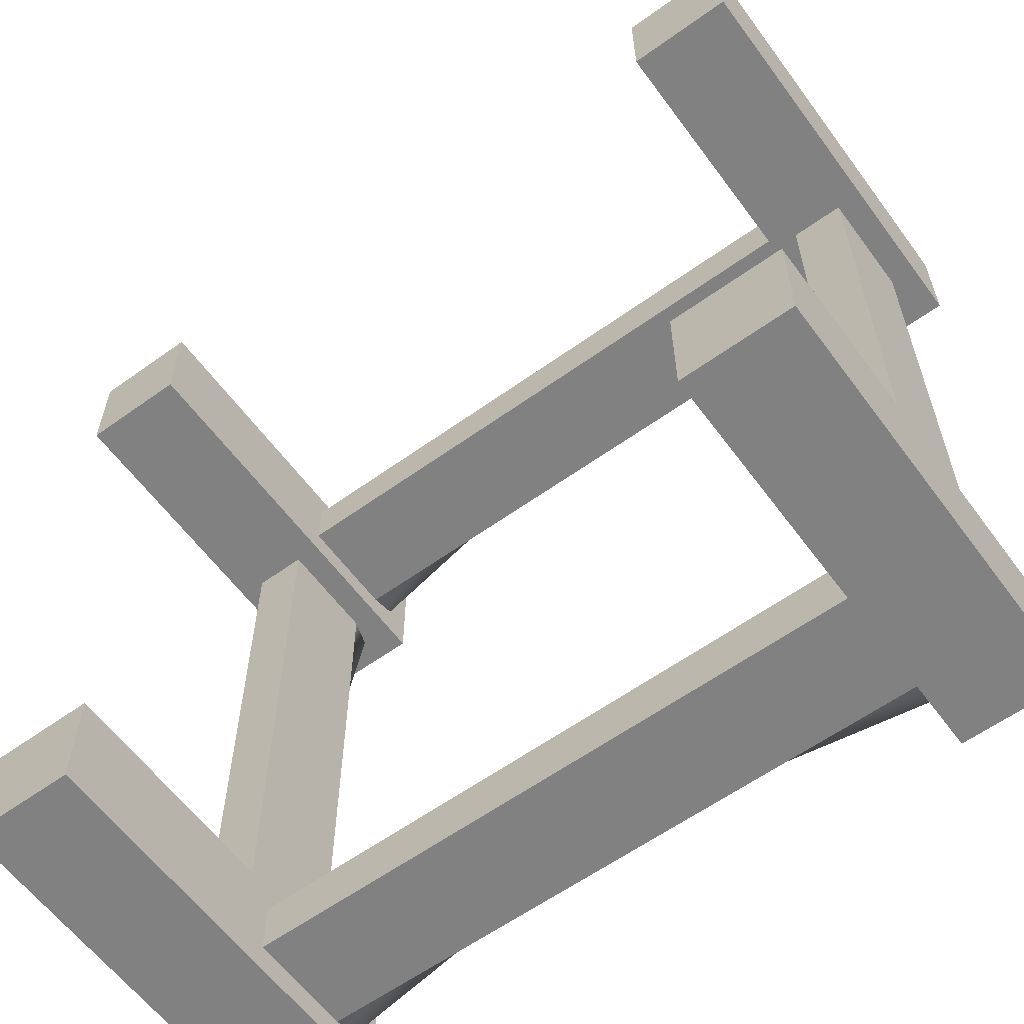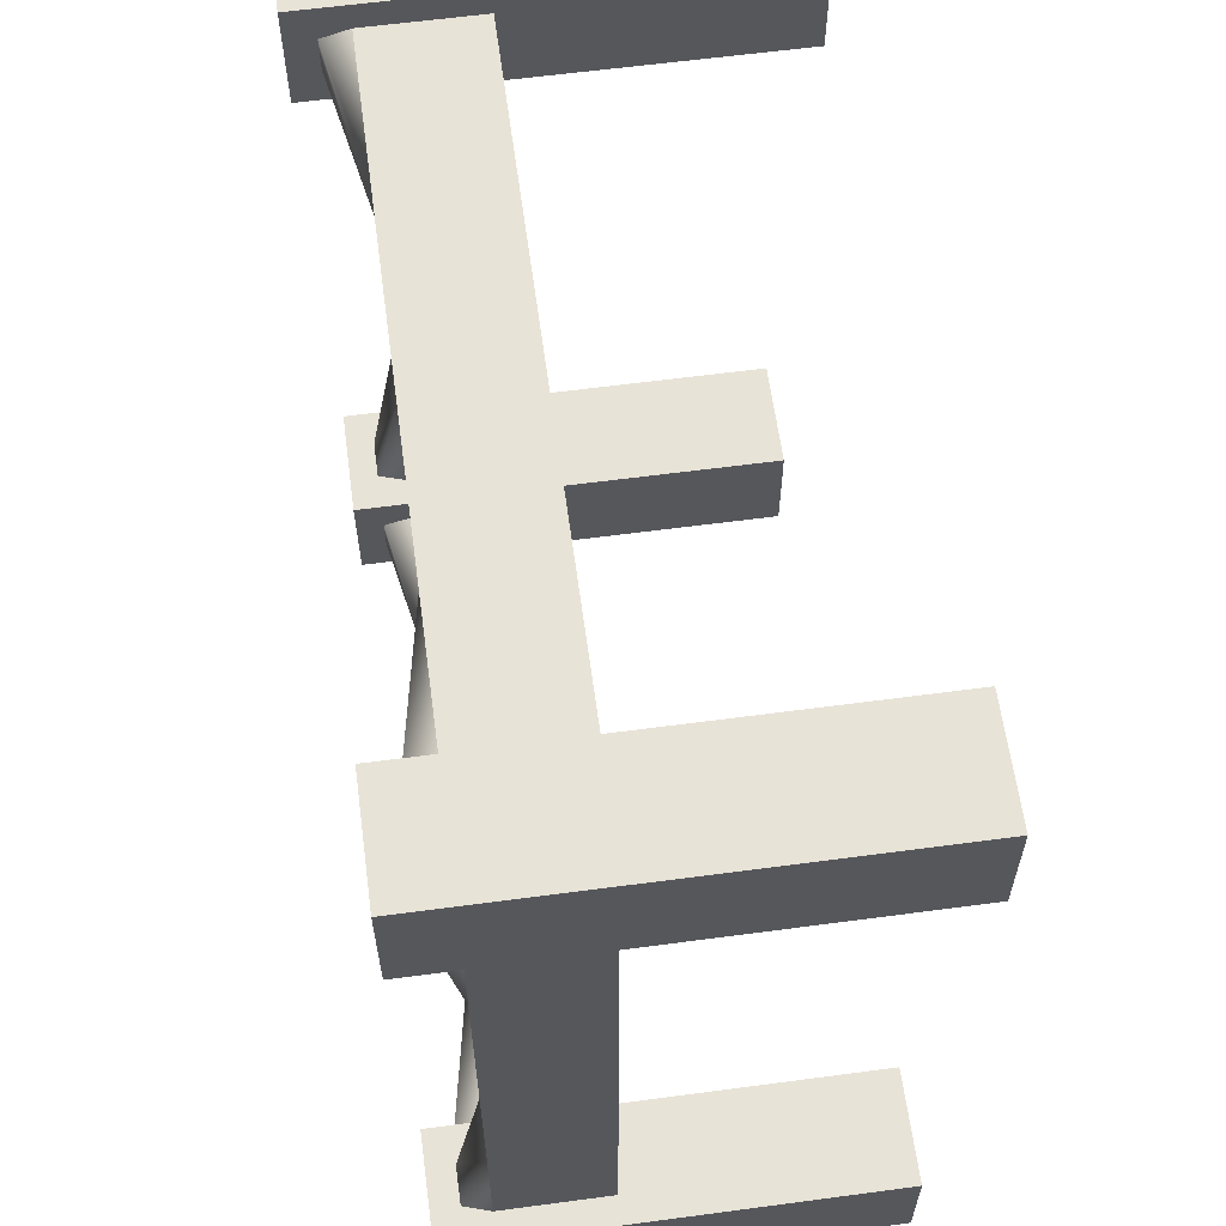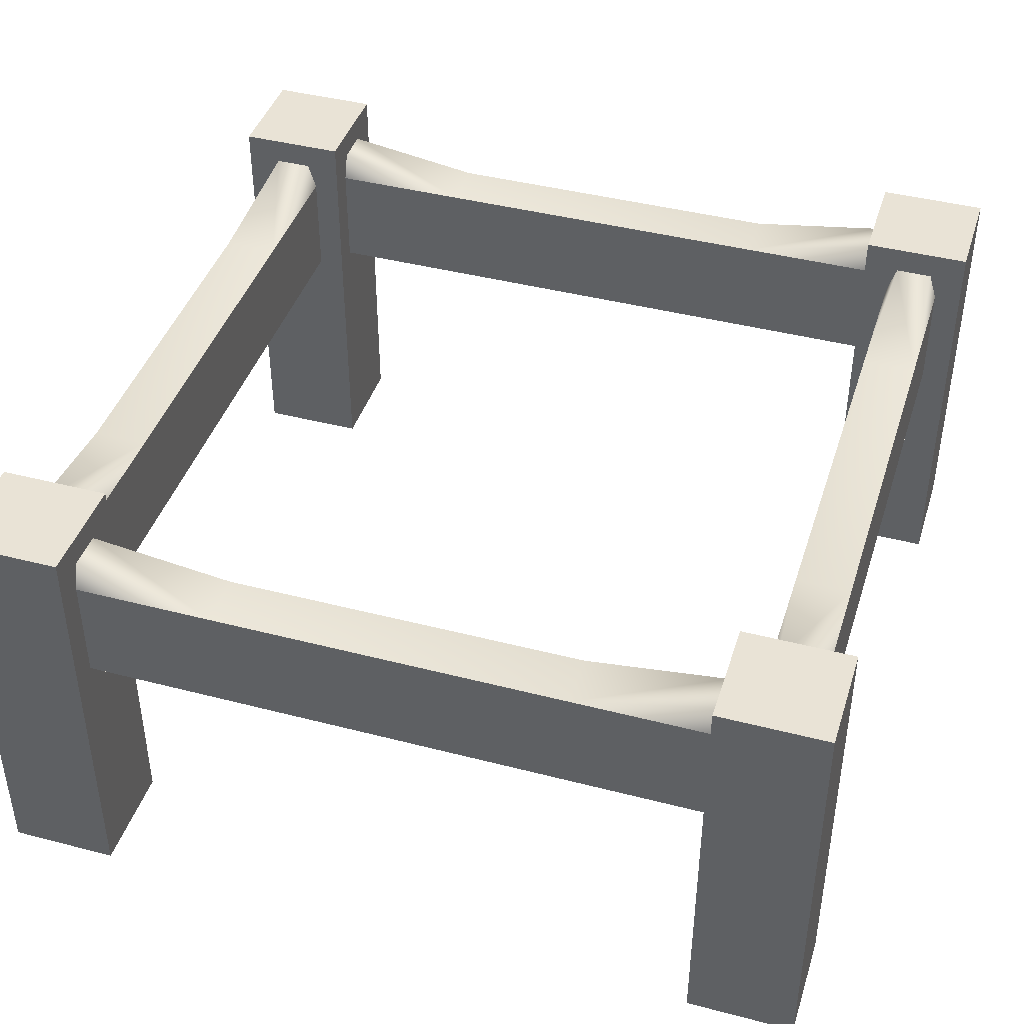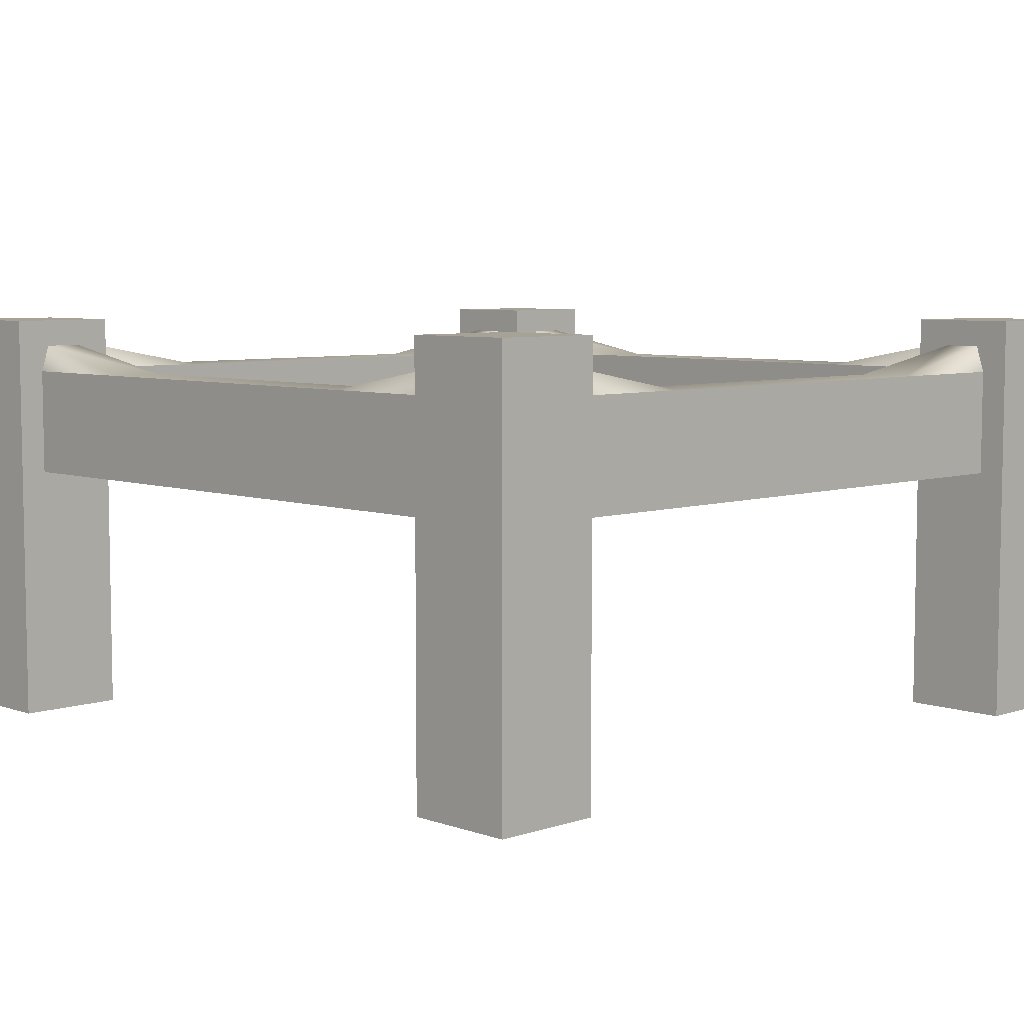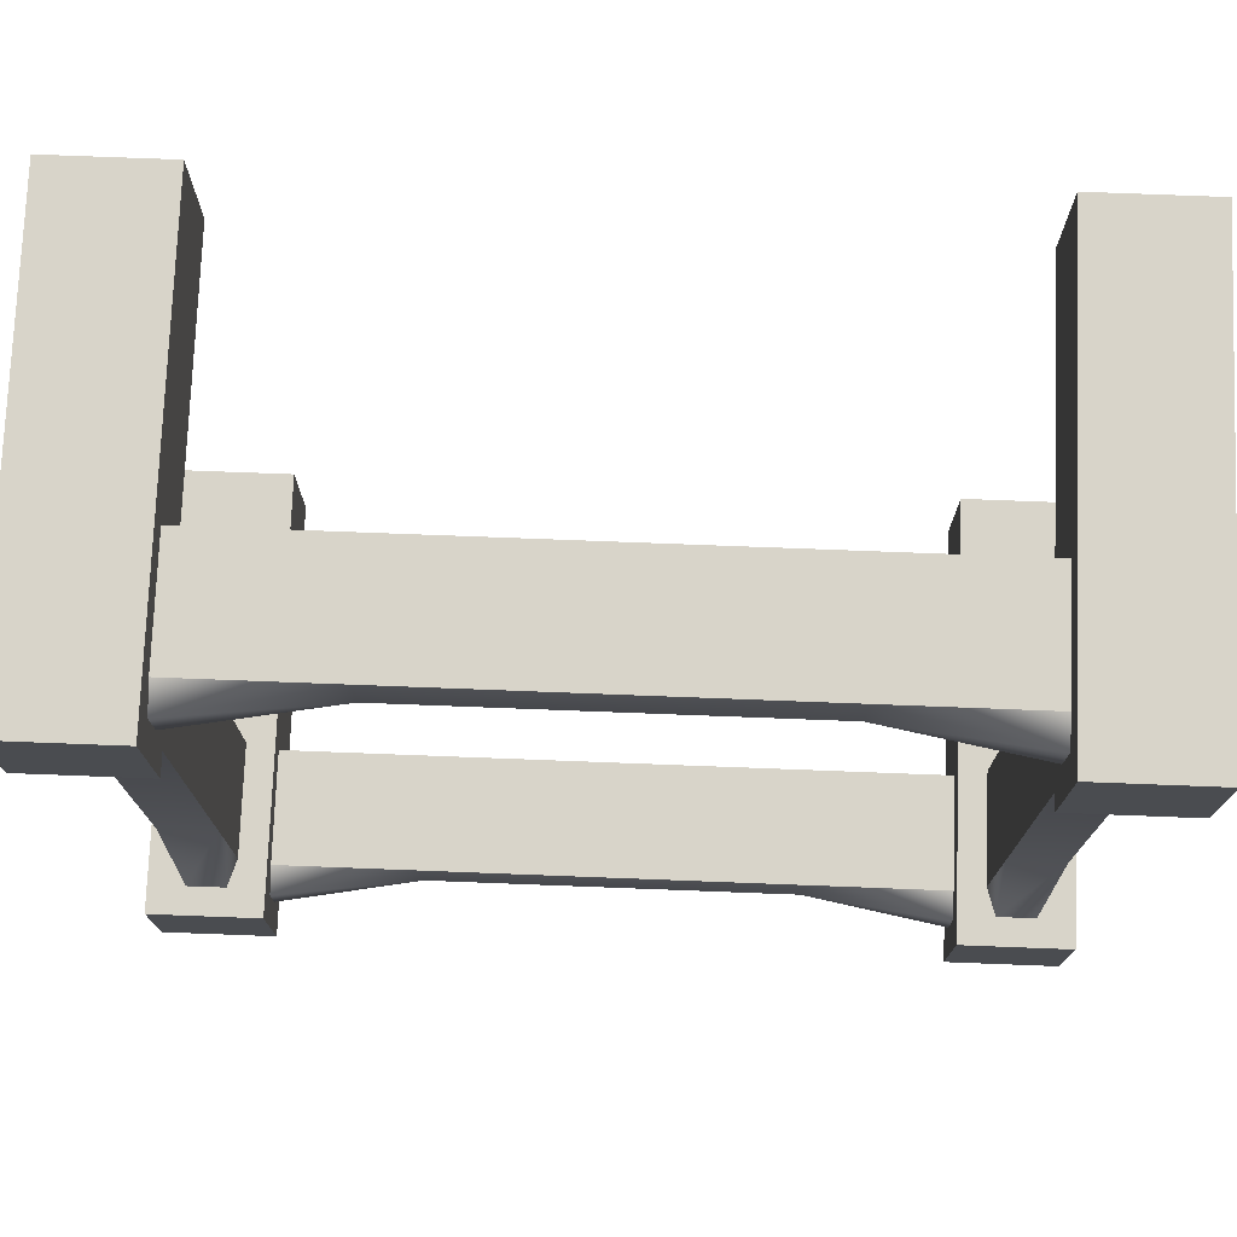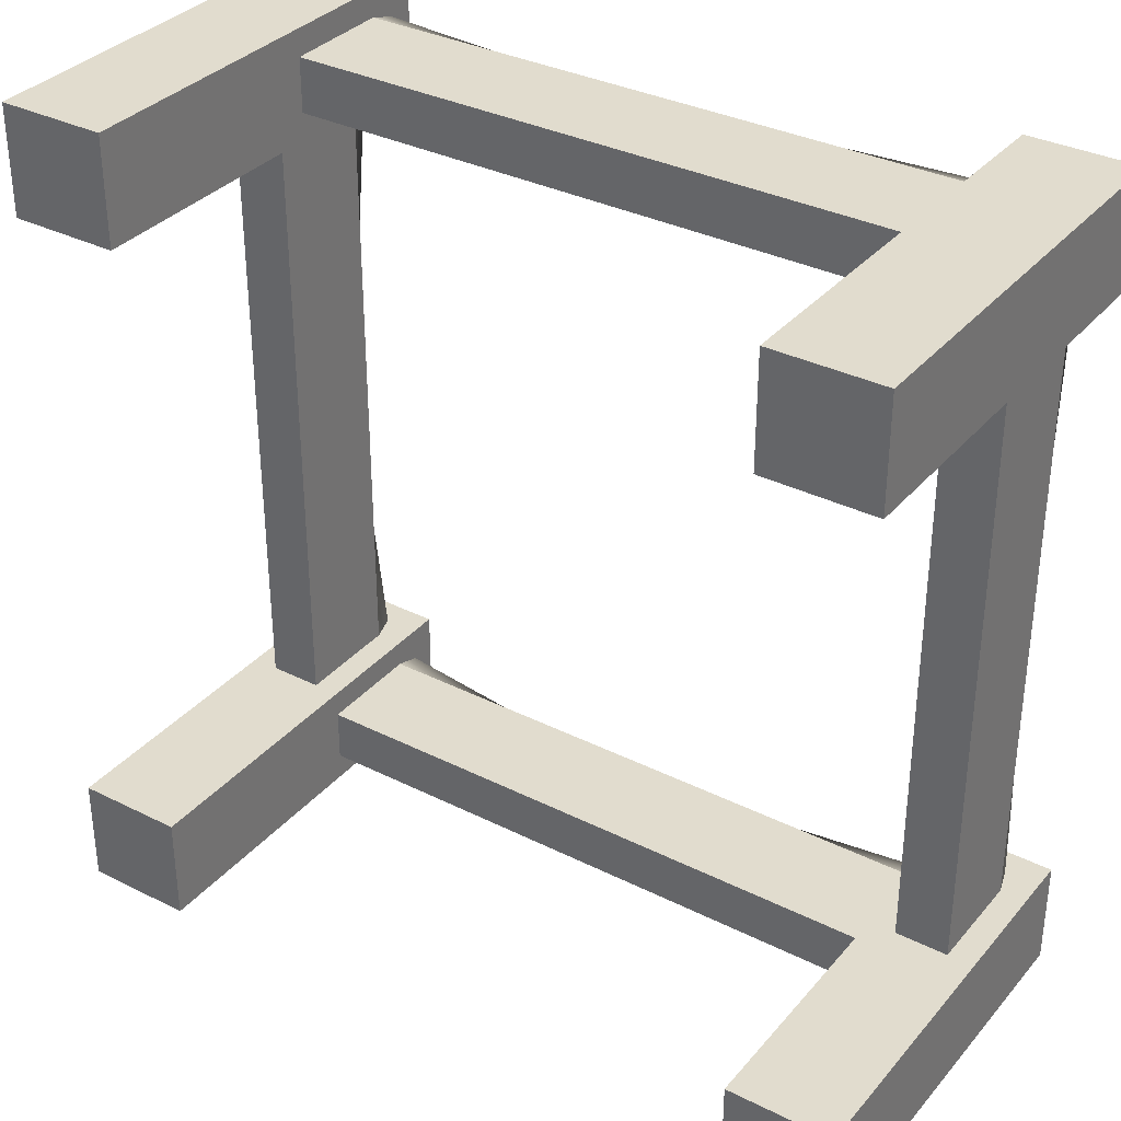
<metadata>
{"format":"obj","ext":"obj","renderer":"f3d","projection":"perspective","resolution":1024,"background":"white","views":[{"elev":-60.4,"azim":36.3,"up":"+Z"},{"elev":61.6,"azim":-97.7,"up":"+Z"},{"elev":42.2,"azim":-162.7,"up":"+Y"},{"elev":6.4,"azim":135.8,"up":"+Y"},{"elev":75.3,"azim":-177.8,"up":"+Z"},{"elev":34.1,"azim":34.1,"up":"+Z"}]}
</metadata>
<code>
g snow-wood-structure
v -0.372 0 -0.372 1 1 1
v -0.372 0 -0.5 1 1 1
v -0.5 0 -0.372 1 1 1
v -0.5 0 -0.5 1 1 1
v -0.5 0.5 -0.5 1 1 1
v -0.372 0.5 -0.5 1 1 1
v -0.372 0.5 -0.372 1 1 1
v -0.5 0.5 -0.372 1 1 1
v 0.5 0 -0.372 1 1 1
v 0.5 0 -0.5 1 1 1
v 0.372 0 -0.372 1 1 1
v 0.372 0 -0.5 1 1 1
v 0.372 0.5 -0.5 1 1 1
v 0.5 0.5 -0.5 1 1 1
v 0.5 0.5 -0.372 1 1 1
v 0.372 0.5 -0.372 1 1 1
v 0.5 0 0.5 1 1 1
v 0.5 0 0.372 1 1 1
v 0.372 0 0.5 1 1 1
v 0.372 0 0.372 1 1 1
v 0.372 0.5 0.372 1 1 1
v 0.5 0.5 0.372 1 1 1
v 0.5 0.5 0.5 1 1 1
v 0.372 0.5 0.5 1 1 1
v -0.372 0 0.5 1 1 1
v -0.372 0 0.372 1 1 1
v -0.5 0 0.5 1 1 1
v -0.5 0 0.372 1 1 1
v -0.5 0.5 0.372 1 1 1
v -0.372 0.5 0.372 1 1 1
v -0.372 0.5 0.5 1 1 1
v -0.5 0.5 0.5 1 1 1
v -0.404 0.308 -0.372 1 1 1
v -0.404 0.308 0.372 1 1 1
v -0.404 0.436 -0.372 1 1 1
v -0.404 0.436 -0.2094 1 1 1
v -0.404 0.436 0.2094 1 1 1
v -0.404 0.436 0.372 1 1 1
v -0.468 0.308 0.372 1 1 1
v -0.468 0.308 -0.372 1 1 1
v -0.468 0.436 -0.372 1 1 1
v -0.468 0.436 -0.2094 1 1 1
v -0.468 0.436 0.2094 1 1 1
v -0.468 0.436 0.372 1 1 1
v 0.468 0.308 -0.372 1 1 1
v 0.468 0.308 0.372 1 1 1
v 0.468 0.436 -0.372 1 1 1
v 0.468 0.436 -0.2094 1 1 1
v 0.468 0.436 0.2094 1 1 1
v 0.468 0.436 0.372 1 1 1
v 0.404 0.308 0.372 1 1 1
v 0.404 0.308 -0.372 1 1 1
v 0.404 0.436 -0.372 1 1 1
v 0.404 0.436 -0.2094 1 1 1
v 0.404 0.436 0.2094 1 1 1
v 0.404 0.436 0.372 1 1 1
v 0.372 0.308 -0.404 1 1 1
v -0.372 0.308 -0.404 1 1 1
v 0.372 0.436 -0.404 1 1 1
v 0.2094 0.436 -0.404 1 1 1
v -0.2094 0.436 -0.404 1 1 1
v -0.372 0.436 -0.404 1 1 1
v -0.372 0.308 -0.468 1 1 1
v 0.372 0.308 -0.468 1 1 1
v 0.372 0.436 -0.468 1 1 1
v 0.2094 0.436 -0.468 1 1 1
v -0.2094 0.436 -0.468 1 1 1
v -0.372 0.436 -0.468 1 1 1
v 0.372 0.308 0.468 1 1 1
v -0.372 0.308 0.468 1 1 1
v 0.372 0.436 0.468 1 1 1
v 0.2094 0.436 0.468 1 1 1
v -0.2094 0.436 0.468 1 1 1
v -0.372 0.436 0.468 1 1 1
v -0.372 0.308 0.404 1 1 1
v 0.372 0.308 0.404 1 1 1
v 0.372 0.436 0.404 1 1 1
v 0.2094 0.436 0.404 1 1 1
v -0.2094 0.436 0.404 1 1 1
v -0.372 0.436 0.404 1 1 1
v -0.414 0.468 -0.372 1 1 1
v -0.458 0.468 -0.372 1 1 1
v -0.458 0.468 0.372 1 1 1
v -0.414 0.468 0.372 1 1 1
v 0.458 0.468 -0.372 1 1 1
v 0.414 0.468 -0.372 1 1 1
v 0.414 0.468 0.372 1 1 1
v 0.458 0.468 0.372 1 1 1
v 0.372 0.468 -0.414 1 1 1
v 0.372 0.468 -0.458 1 1 1
v -0.372 0.468 -0.458 1 1 1
v -0.372 0.468 -0.414 1 1 1
v 0.372 0.468 0.458 1 1 1
v 0.372 0.468 0.414 1 1 1
v -0.372 0.468 0.414 1 1 1
v -0.372 0.468 0.458 1 1 1
f 3 2 1
f 2 3 4
f 1 2 3
f 4 3 2
f 5 2 4
f 2 5 6
f 4 2 5
f 6 5 2
f 7 2 6
f 2 7 1
f 6 2 7
f 1 7 2
f 7 3 1
f 3 7 8
f 1 3 7
f 8 7 3
f 3 5 4
f 5 3 8
f 4 5 3
f 8 3 5
f 11 10 9
f 10 11 12
f 9 10 11
f 12 11 10
f 13 10 12
f 10 13 14
f 12 10 13
f 14 13 10
f 15 10 14
f 10 15 9
f 14 10 15
f 9 15 10
f 15 11 9
f 11 15 16
f 9 11 15
f 16 15 11
f 11 13 12
f 13 11 16
f 12 13 11
f 16 11 13
f 19 18 17
f 18 19 20
f 17 18 19
f 20 19 18
f 21 18 20
f 18 21 22
f 20 18 21
f 22 21 18
f 23 18 22
f 18 23 17
f 22 18 23
f 17 23 18
f 23 19 17
f 19 23 24
f 17 19 23
f 24 23 19
f 19 21 20
f 21 19 24
f 20 21 19
f 24 19 21
f 27 26 25
f 26 27 28
f 25 26 27
f 28 27 26
f 29 26 28
f 26 29 30
f 28 26 29
f 30 29 26
f 31 26 30
f 26 31 25
f 30 26 31
f 25 31 26
f 31 27 25
f 27 31 32
f 25 27 31
f 32 31 27
f 27 29 28
f 29 27 32
f 28 29 27
f 32 27 29
f 35 34 33
f 34 35 36
f 34 36 37
f 34 37 38
f 33 34 35
f 36 35 34
f 37 36 34
f 38 37 34
f 39 33 34
f 33 39 40
f 34 33 39
f 40 39 33
f 39 41 40
f 41 39 42
f 42 39 43
f 43 39 44
f 40 41 39
f 42 39 41
f 43 39 42
f 44 39 43
f 47 46 45
f 46 47 48
f 46 48 49
f 46 49 50
f 45 46 47
f 48 47 46
f 49 48 46
f 50 49 46
f 51 45 46
f 45 51 52
f 46 45 51
f 52 51 45
f 51 53 52
f 53 51 54
f 54 51 55
f 55 51 56
f 52 53 51
f 54 51 53
f 55 51 54
f 56 51 55
f 59 58 57
f 58 59 60
f 58 60 61
f 58 61 62
f 57 58 59
f 60 59 58
f 61 60 58
f 62 61 58
f 63 57 58
f 57 63 64
f 58 57 63
f 64 63 57
f 63 65 64
f 65 63 66
f 66 63 67
f 67 63 68
f 64 65 63
f 66 63 65
f 67 63 66
f 68 63 67
f 71 70 69
f 70 71 72
f 70 72 73
f 70 73 74
f 69 70 71
f 72 71 70
f 73 72 70
f 74 73 70
f 75 69 70
f 69 75 76
f 70 69 75
f 76 75 69
f 75 77 76
f 77 75 78
f 78 75 79
f 79 75 80
f 76 77 75
f 78 75 77
f 79 75 78
f 80 75 79
f 5 7 6
f 7 5 8
f 6 7 5
f 8 5 7
f 13 15 14
f 15 13 16
f 14 15 13
f 16 13 15
f 21 23 22
f 23 21 24
f 22 23 21
f 24 21 23
f 29 31 30
f 31 29 32
f 30 31 29
f 32 29 31
f 36 35 81
f 81 35 36
f 42 82 41
f 41 82 42
f 83 43 44
f 44 43 83
f 38 37 84
f 84 37 38
f 81 42 36
f 42 81 82
f 36 42 81
f 82 81 42
f 43 84 37
f 84 43 83
f 37 84 43
f 83 43 84
f 42 37 36
f 37 42 43
f 36 37 42
f 43 42 37
f 48 47 85
f 85 47 48
f 54 86 53
f 53 86 54
f 87 55 56
f 56 55 87
f 50 49 88
f 88 49 50
f 85 54 48
f 54 85 86
f 48 54 85
f 86 85 54
f 55 88 49
f 88 55 87
f 49 88 55
f 87 55 88
f 54 49 48
f 49 54 55
f 48 49 54
f 55 54 49
f 60 59 89
f 89 59 60
f 66 90 65
f 65 90 66
f 91 67 68
f 68 67 91
f 62 61 92
f 92 61 62
f 89 66 60
f 66 89 90
f 60 66 89
f 90 89 66
f 67 92 61
f 92 67 91
f 61 92 67
f 91 67 92
f 66 61 60
f 61 66 67
f 60 61 66
f 67 66 61
f 72 71 93
f 93 71 72
f 78 94 77
f 77 94 78
f 95 79 80
f 80 79 95
f 74 73 96
f 96 73 74
f 93 78 72
f 78 93 94
f 72 78 93
f 94 93 78
f 79 96 73
f 96 79 95
f 73 96 79
f 95 79 96
f 78 73 72
f 73 78 79
f 72 73 78
f 79 78 73
g snow-wood-structure
f 3 2 1
f 2 3 4
f 1 2 3
f 4 3 2
f 5 2 4
f 2 5 6
f 4 2 5
f 6 5 2
f 7 2 6
f 2 7 1
f 6 2 7
f 1 7 2
f 7 3 1
f 3 7 8
f 1 3 7
f 8 7 3
f 3 5 4
f 5 3 8
f 4 5 3
f 8 3 5
f 11 10 9
f 10 11 12
f 9 10 11
f 12 11 10
f 13 10 12
f 10 13 14
f 12 10 13
f 14 13 10
f 15 10 14
f 10 15 9
f 14 10 15
f 9 15 10
f 15 11 9
f 11 15 16
f 9 11 15
f 16 15 11
f 11 13 12
f 13 11 16
f 12 13 11
f 16 11 13
f 19 18 17
f 18 19 20
f 17 18 19
f 20 19 18
f 21 18 20
f 18 21 22
f 20 18 21
f 22 21 18
f 23 18 22
f 18 23 17
f 22 18 23
f 17 23 18
f 23 19 17
f 19 23 24
f 17 19 23
f 24 23 19
f 19 21 20
f 21 19 24
f 20 21 19
f 24 19 21
f 27 26 25
f 26 27 28
f 25 26 27
f 28 27 26
f 29 26 28
f 26 29 30
f 28 26 29
f 30 29 26
f 31 26 30
f 26 31 25
f 30 26 31
f 25 31 26
f 31 27 25
f 27 31 32
f 25 27 31
f 32 31 27
f 27 29 28
f 29 27 32
f 28 29 27
f 32 27 29
f 35 34 33
f 34 35 36
f 34 36 37
f 34 37 38
f 33 34 35
f 36 35 34
f 37 36 34
f 38 37 34
f 39 33 34
f 33 39 40
f 34 33 39
f 40 39 33
f 39 41 40
f 41 39 42
f 42 39 43
f 43 39 44
f 40 41 39
f 42 39 41
f 43 39 42
f 44 39 43
f 47 46 45
f 46 47 48
f 46 48 49
f 46 49 50
f 45 46 47
f 48 47 46
f 49 48 46
f 50 49 46
f 51 45 46
f 45 51 52
f 46 45 51
f 52 51 45
f 51 53 52
f 53 51 54
f 54 51 55
f 55 51 56
f 52 53 51
f 54 51 53
f 55 51 54
f 56 51 55
f 59 58 57
f 58 59 60
f 58 60 61
f 58 61 62
f 57 58 59
f 60 59 58
f 61 60 58
f 62 61 58
f 63 57 58
f 57 63 64
f 58 57 63
f 64 63 57
f 63 65 64
f 65 63 66
f 66 63 67
f 67 63 68
f 64 65 63
f 66 63 65
f 67 63 66
f 68 63 67
f 71 70 69
f 70 71 72
f 70 72 73
f 70 73 74
f 69 70 71
f 72 71 70
f 73 72 70
f 74 73 70
f 75 69 70
f 69 75 76
f 70 69 75
f 76 75 69
f 75 77 76
f 77 75 78
f 78 75 79
f 79 75 80
f 76 77 75
f 78 75 77
f 79 75 78
f 80 75 79
f 5 7 6
f 7 5 8
f 6 7 5
f 8 5 7
f 13 15 14
f 15 13 16
f 14 15 13
f 16 13 15
f 21 23 22
f 23 21 24
f 22 23 21
f 24 21 23
f 29 31 30
f 31 29 32
f 30 31 29
f 32 29 31
f 36 35 81
f 81 35 36
f 42 82 41
f 41 82 42
f 83 43 44
f 44 43 83
f 38 37 84
f 84 37 38
f 81 42 36
f 42 81 82
f 36 42 81
f 82 81 42
f 43 84 37
f 84 43 83
f 37 84 43
f 83 43 84
f 42 37 36
f 37 42 43
f 36 37 42
f 43 42 37
f 48 47 85
f 85 47 48
f 54 86 53
f 53 86 54
f 87 55 56
f 56 55 87
f 50 49 88
f 88 49 50
f 85 54 48
f 54 85 86
f 48 54 85
f 86 85 54
f 55 88 49
f 88 55 87
f 49 88 55
f 87 55 88
f 54 49 48
f 49 54 55
f 48 49 54
f 55 54 49
f 60 59 89
f 89 59 60
f 66 90 65
f 65 90 66
f 91 67 68
f 68 67 91
f 62 61 92
f 92 61 62
f 89 66 60
f 66 89 90
f 60 66 89
f 90 89 66
f 67 92 61
f 92 67 91
f 61 92 67
f 91 67 92
f 66 61 60
f 61 66 67
f 60 61 66
f 67 66 61
f 72 71 93
f 93 71 72
f 78 94 77
f 77 94 78
f 95 79 80
f 80 79 95
f 74 73 96
f 96 73 74
f 93 78 72
f 78 93 94
f 72 78 93
f 94 93 78
f 79 96 73
f 96 79 95
f 73 96 79
f 95 79 96
f 78 73 72
f 73 78 79
f 72 73 78
f 79 78 73

</code>
